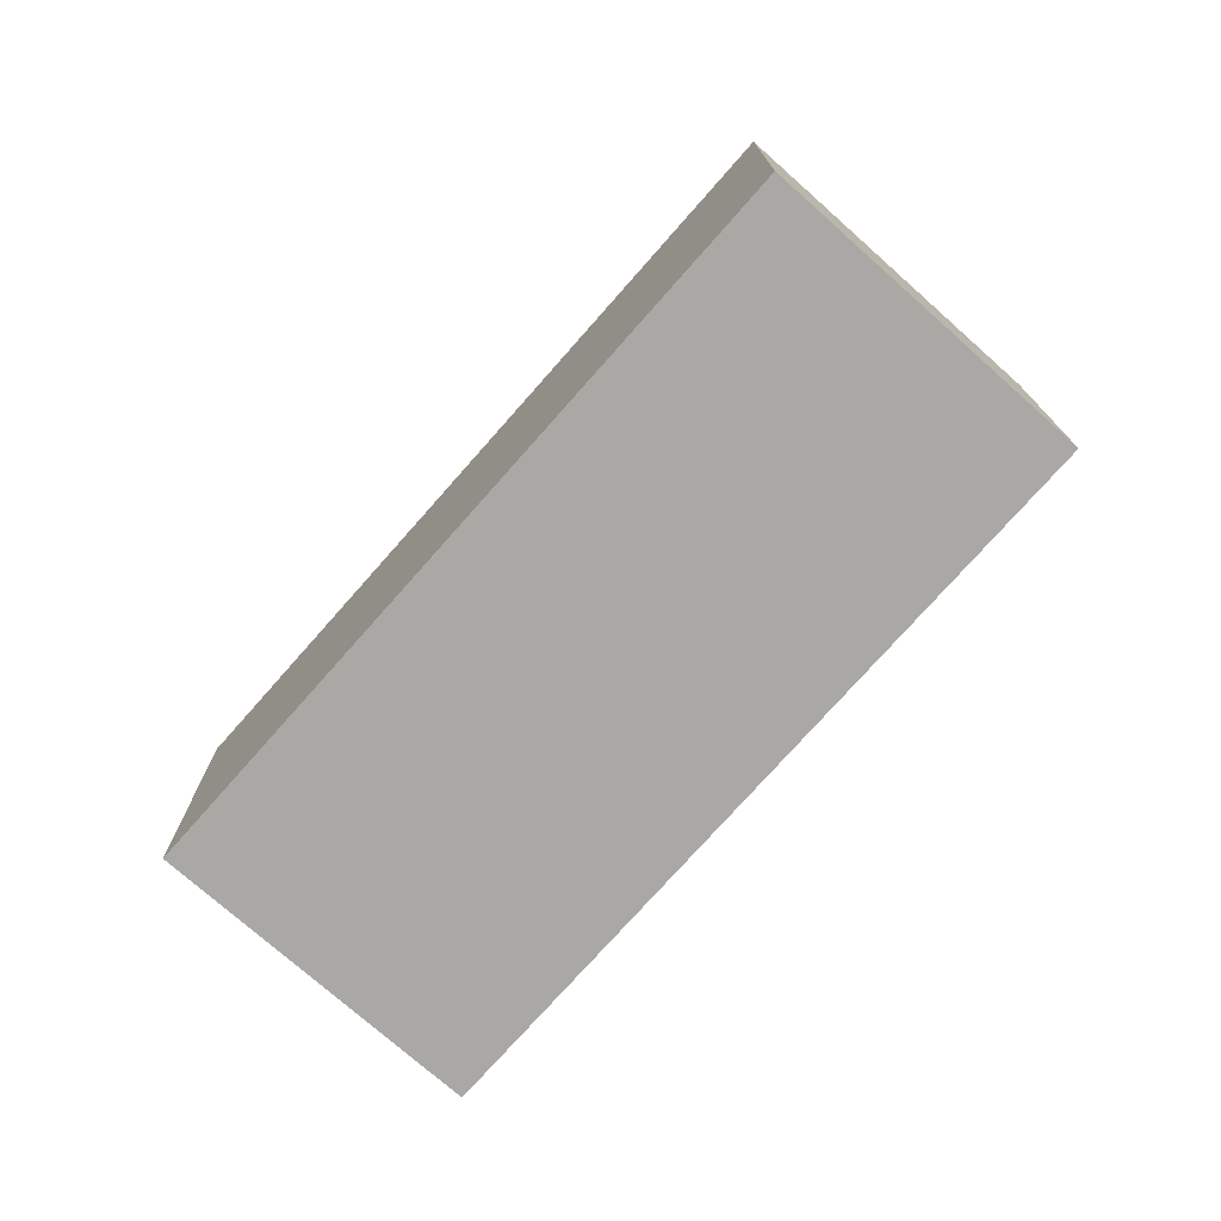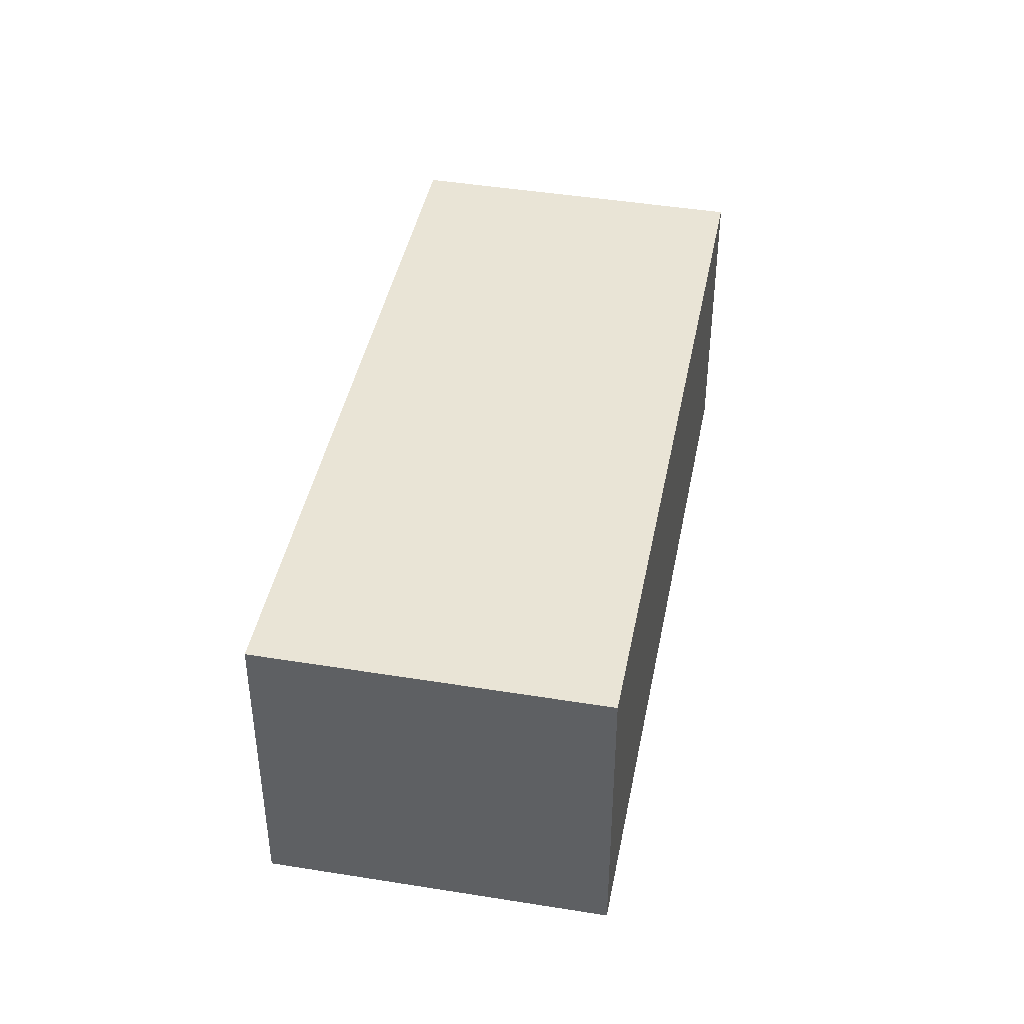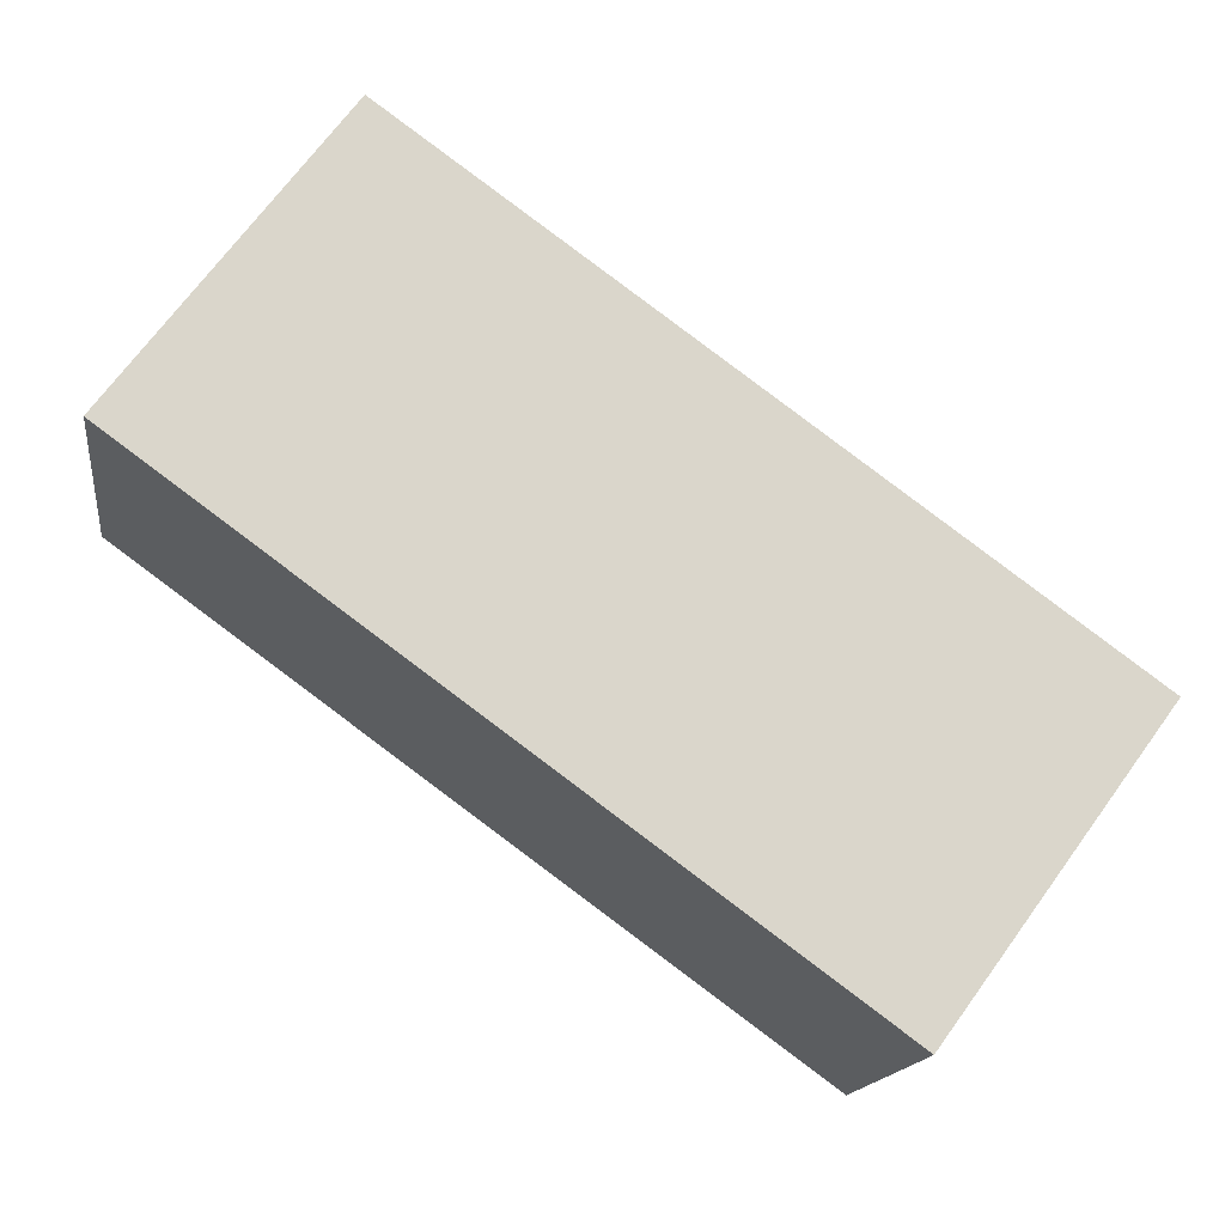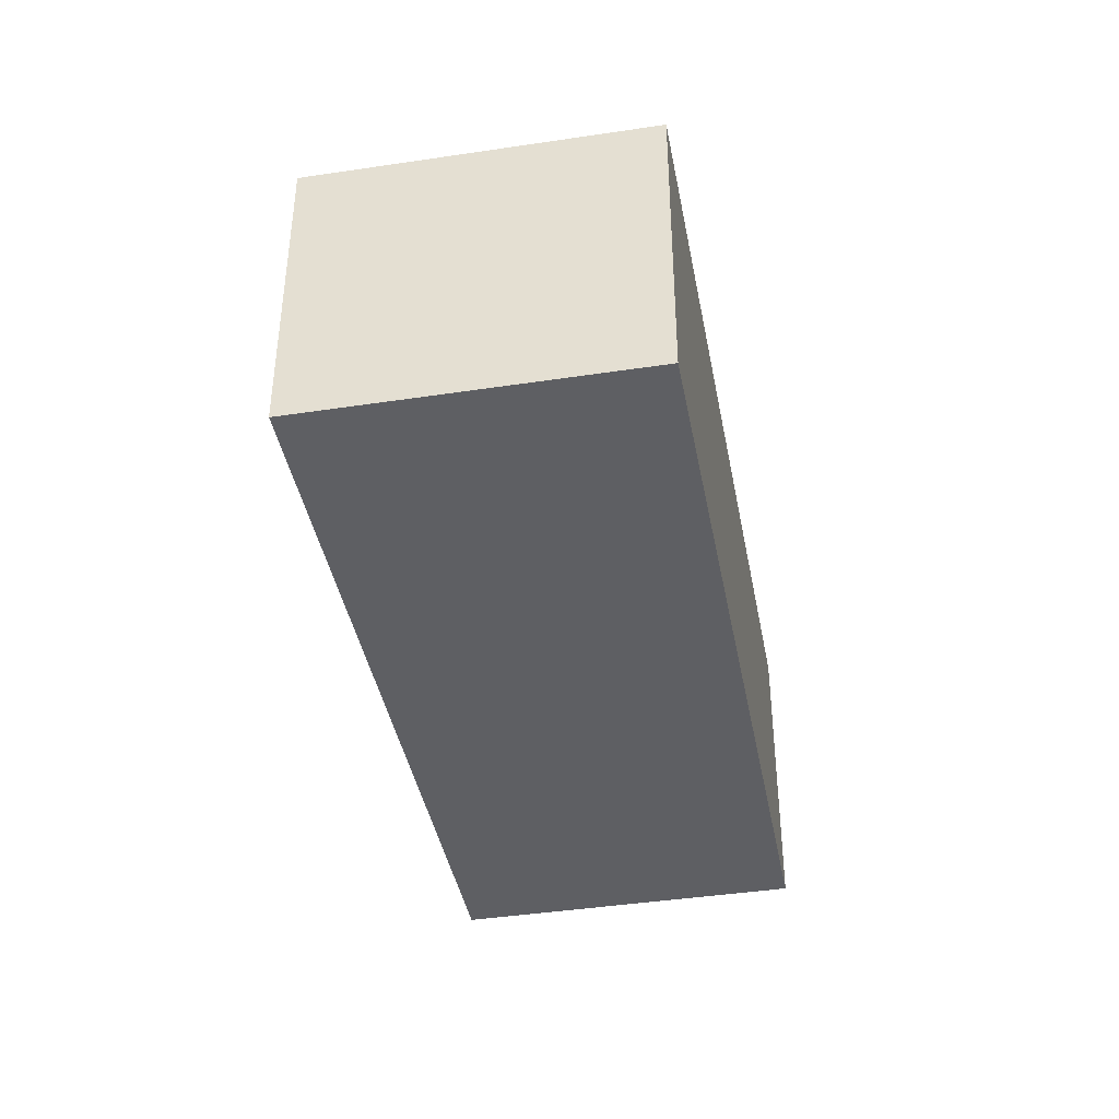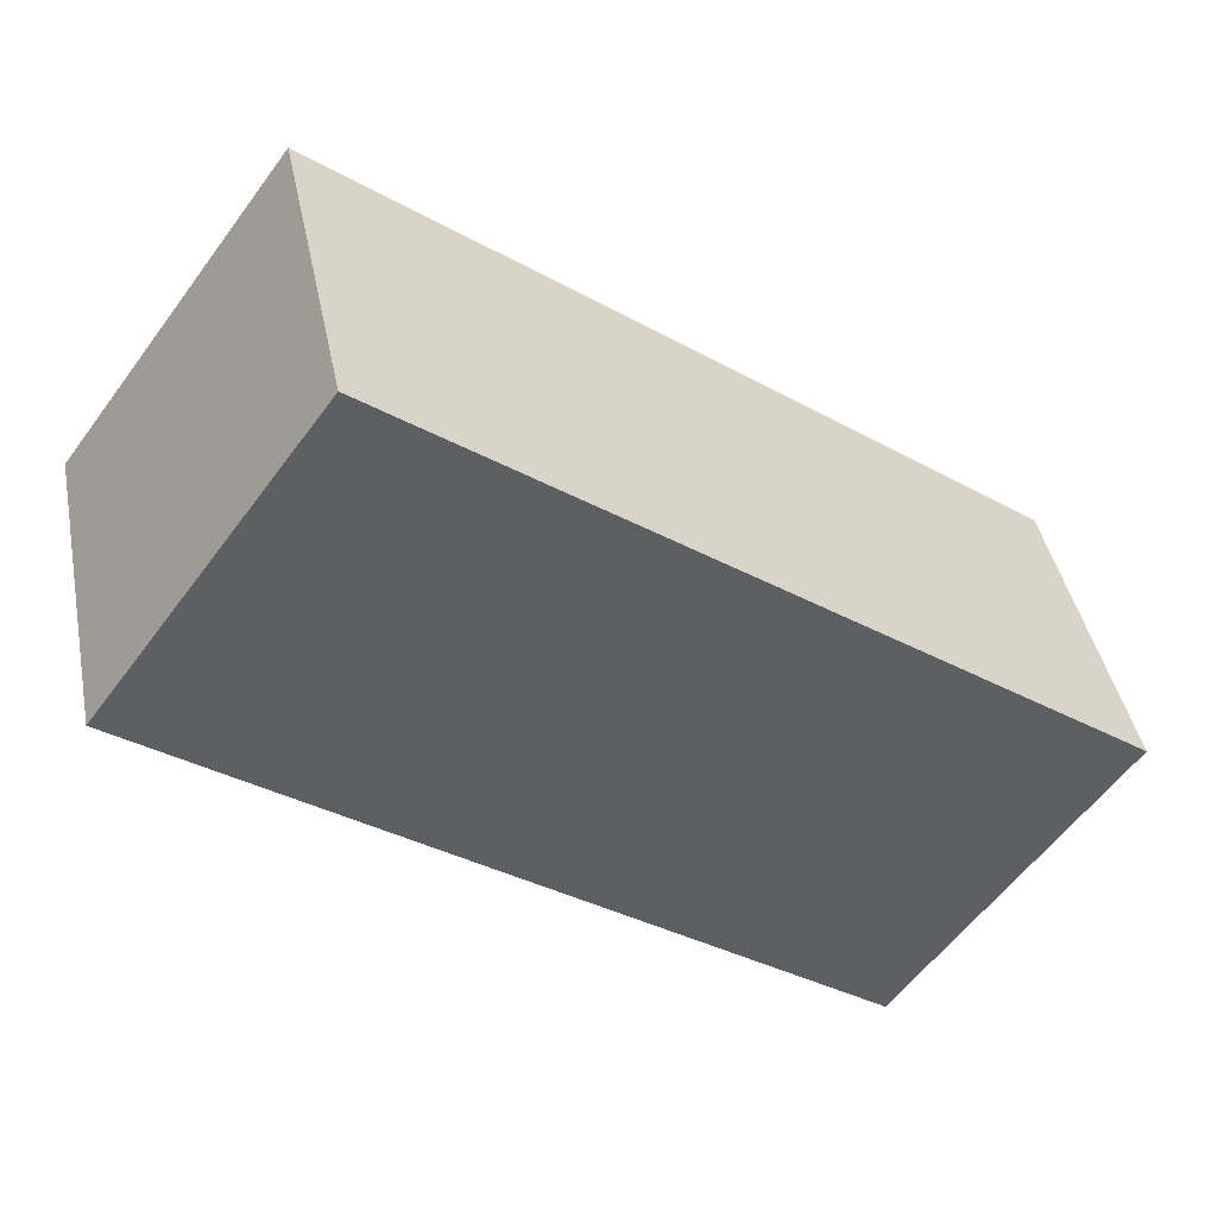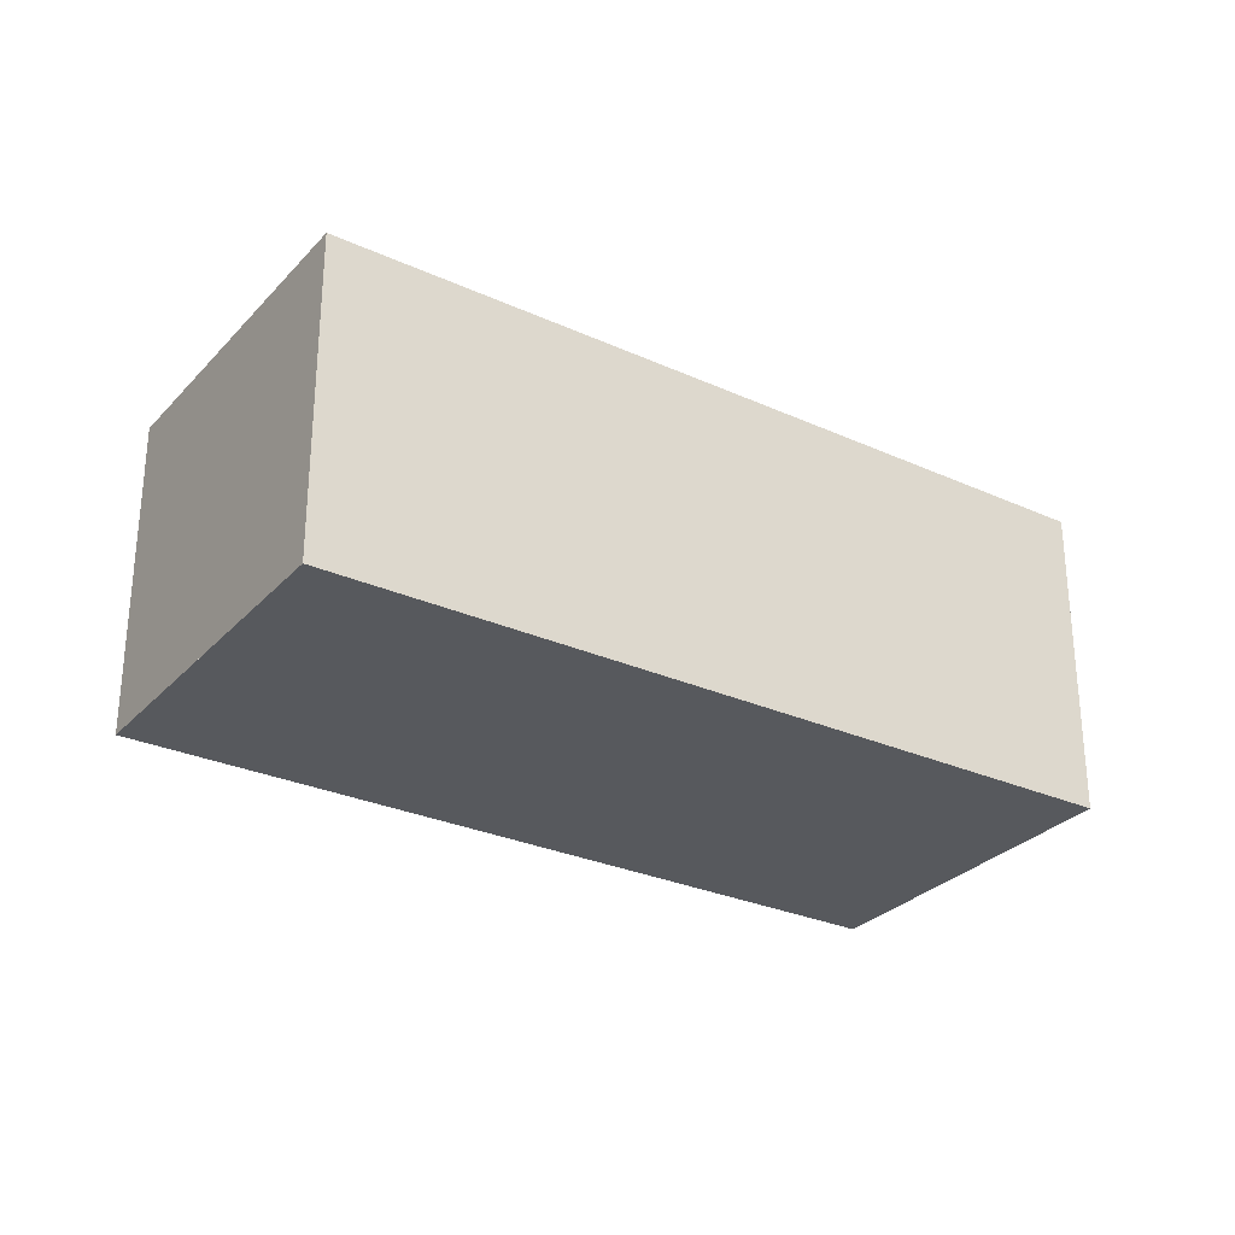
<metadata>
{"format":"obj","ext":"obj","renderer":"f3d","projection":"perspective","resolution":1024,"background":"white","views":[{"elev":-74.9,"azim":84.7,"up":"+Z"},{"elev":43.1,"azim":137.1,"up":"+Z"},{"elev":-15.5,"azim":172.4,"up":"+Y"},{"elev":-41.2,"azim":136.8,"up":"+Z"},{"elev":41.9,"azim":168.8,"up":"+Y"},{"elev":-29.2,"azim":-177.2,"up":"+Z"}]}
</metadata>
<code>
v -1244 -1891 4.869
v -1254 -1899 4.744
v -1257 -1894 4.726
v -1247 -1887 4.851
v -1244 -1891 4.869
v -1247 -1887 4.851
v -1247 -1887 4.851
v -1257 -1894 4.726
v -1247 -1887 4.851
v -1244 -1891 4.869
v -1244 -1891 4.869
v -1244 -1891 0
v -1244 -1891 8.882e-16
v -1257 -1894 4.726
v -1254 -1899 4.744
v -1254 -1899 0
v -1257 -1894 0
v -1247 -1887 4.851
v -1257 -1894 4.726
v -1257 -1894 8.882e-16
v -1247 -1887 0
v -1247 -1887 4.851
v -1247 -1887 4.851
v -1247 -1887 0
v -1247 -1887 0
v -1254 -1899 4.744
v -1244 -1891 4.869
v -1244 -1891 8.882e-16
v -1254 -1899 0
v -1247 -1887 4.851
v -1247 -1887 4.851
v -1247 -1887 0
v -1247 -1887 0
v -1257 -1894 4.726
v -1257 -1894 4.726
v -1257 -1894 0
v -1257 -1894 8.882e-16
v -1244 -1891 4.869
v -1247 -1887 4.851
v -1247 -1887 0
v -1244 -1891 0
v -1244 -1891 0
v -1254 -1899 0
v -1257 -1894 0
v -1247 -1887 0
f 7 6 4 9
f 8 3 6 7
f 7 5 2 8
f 9 1 5 7
f 11 12 13 10
f 15 16 17 14
f 19 20 21 18
f 23 24 25 22
f 27 28 29 26
f 31 32 33 30
f 35 36 37 34
f 39 40 41 38
f 43 44 45 42

</code>
